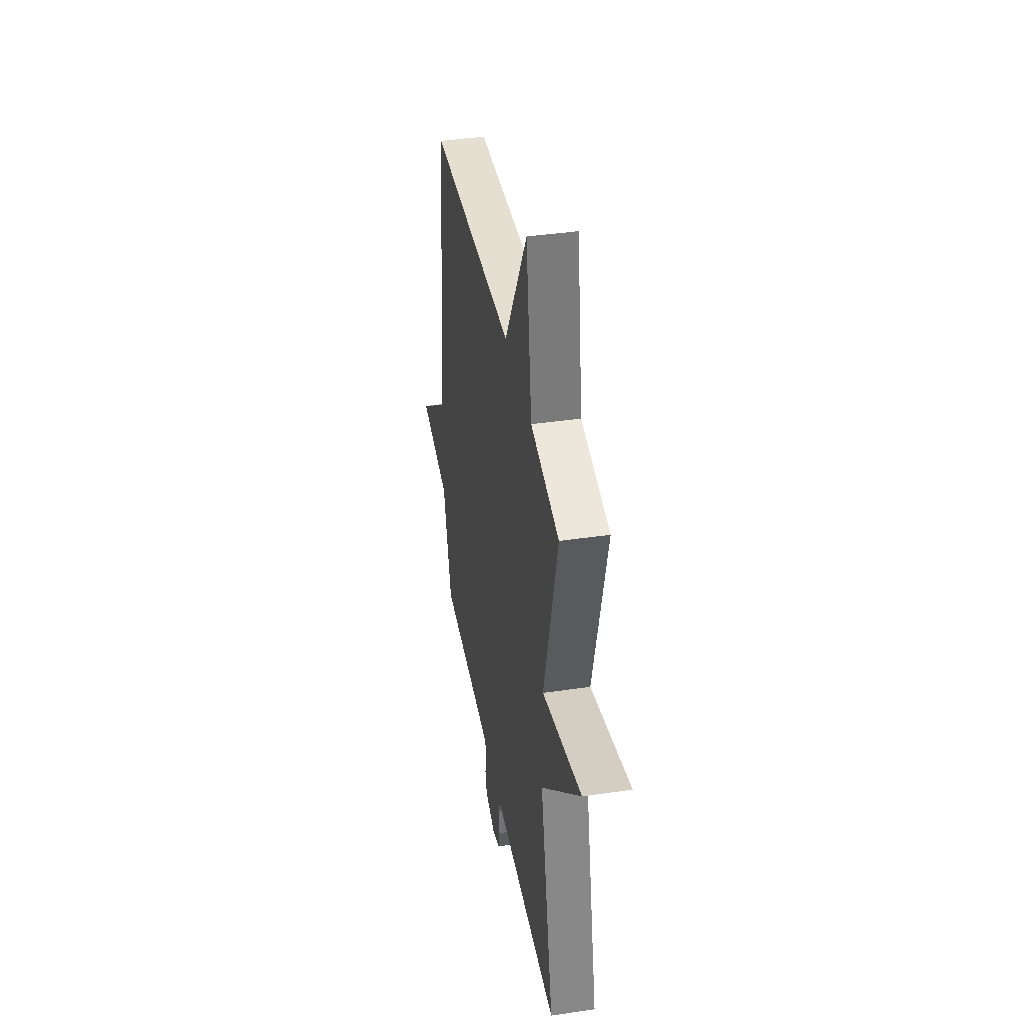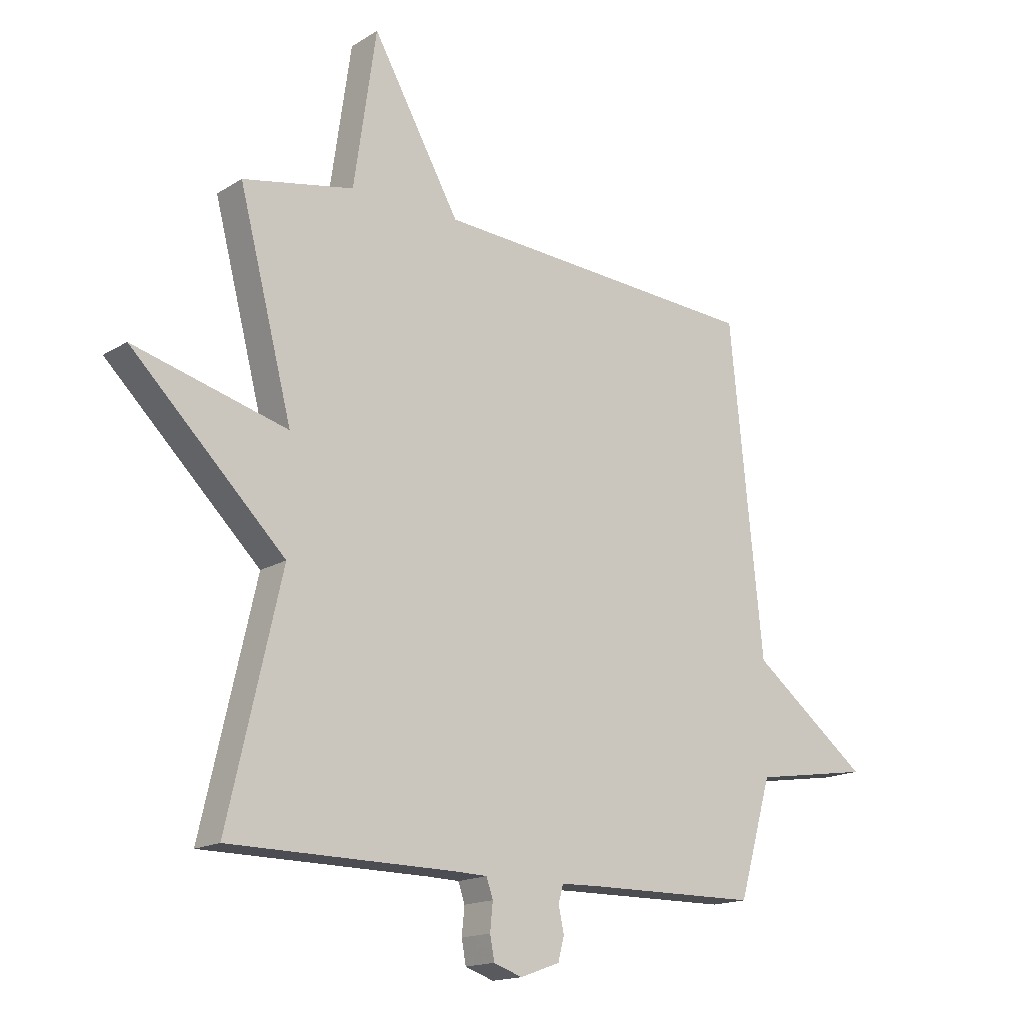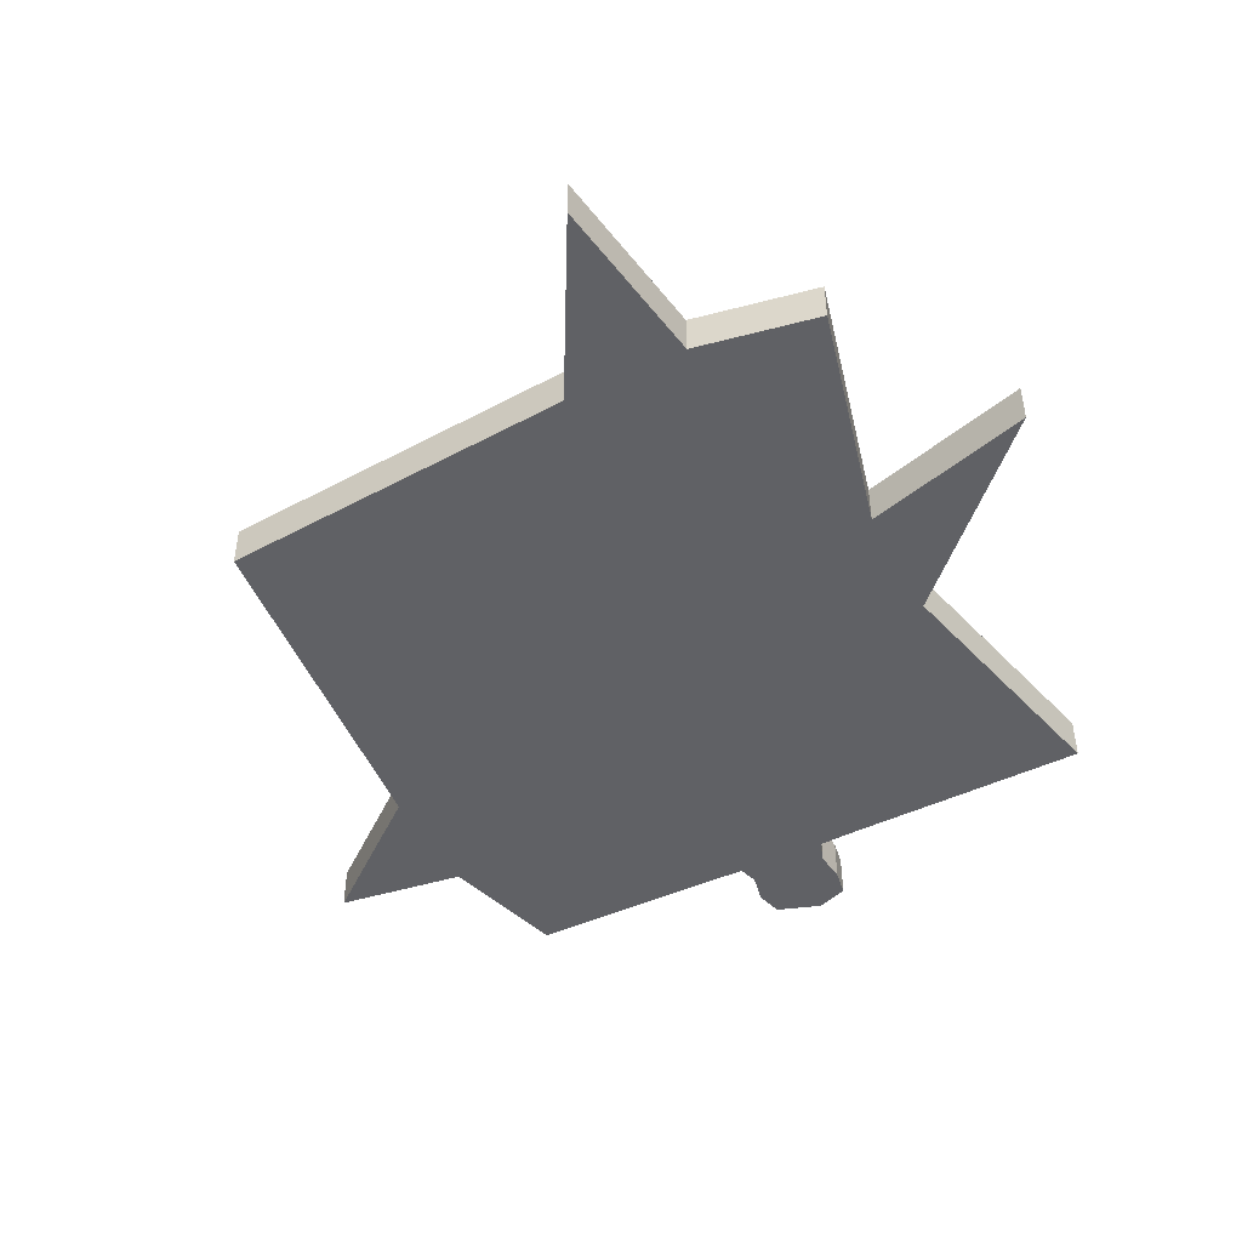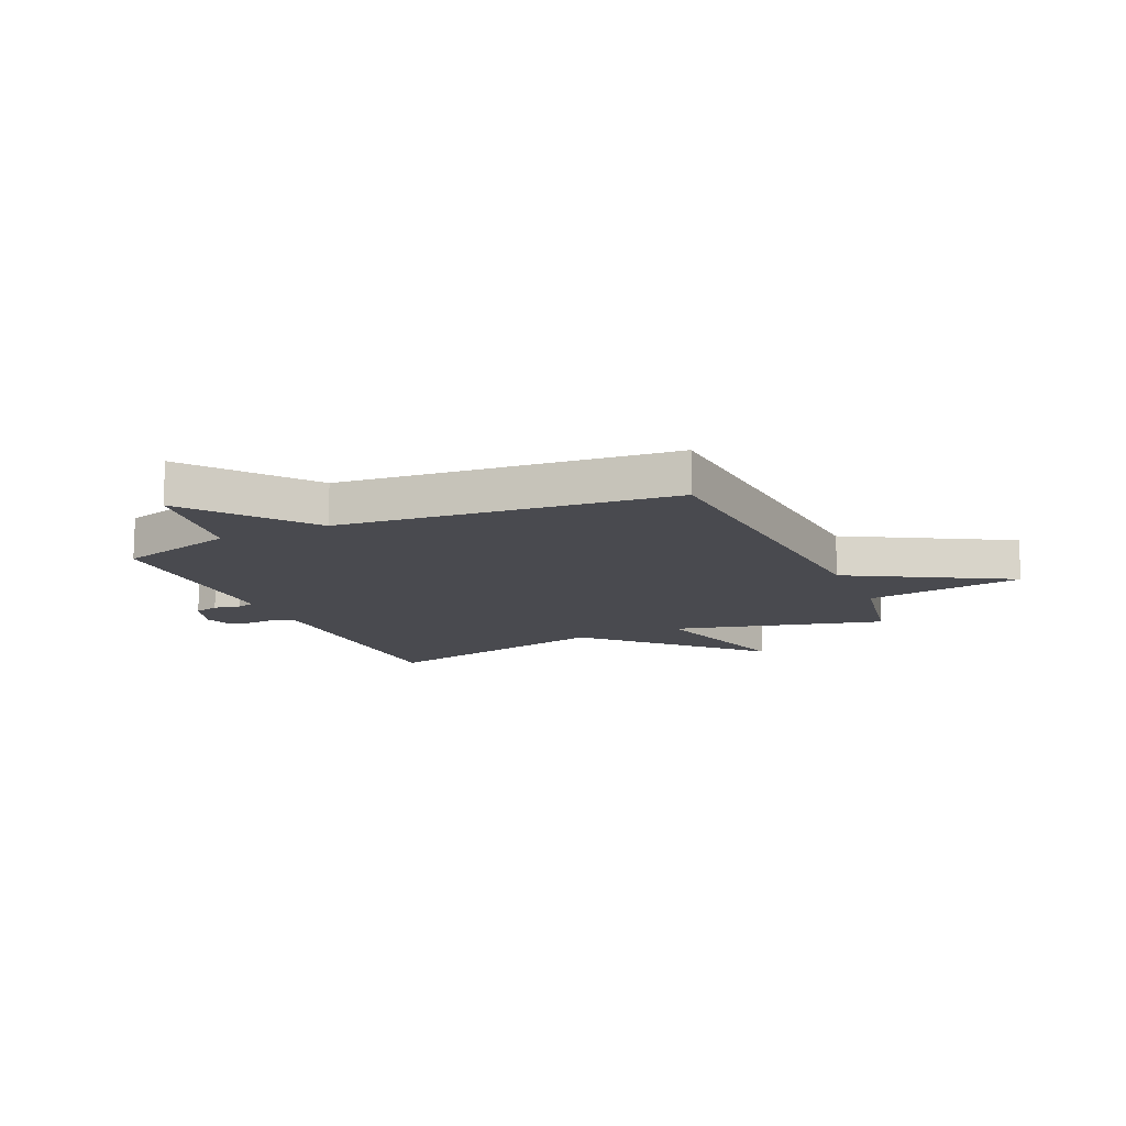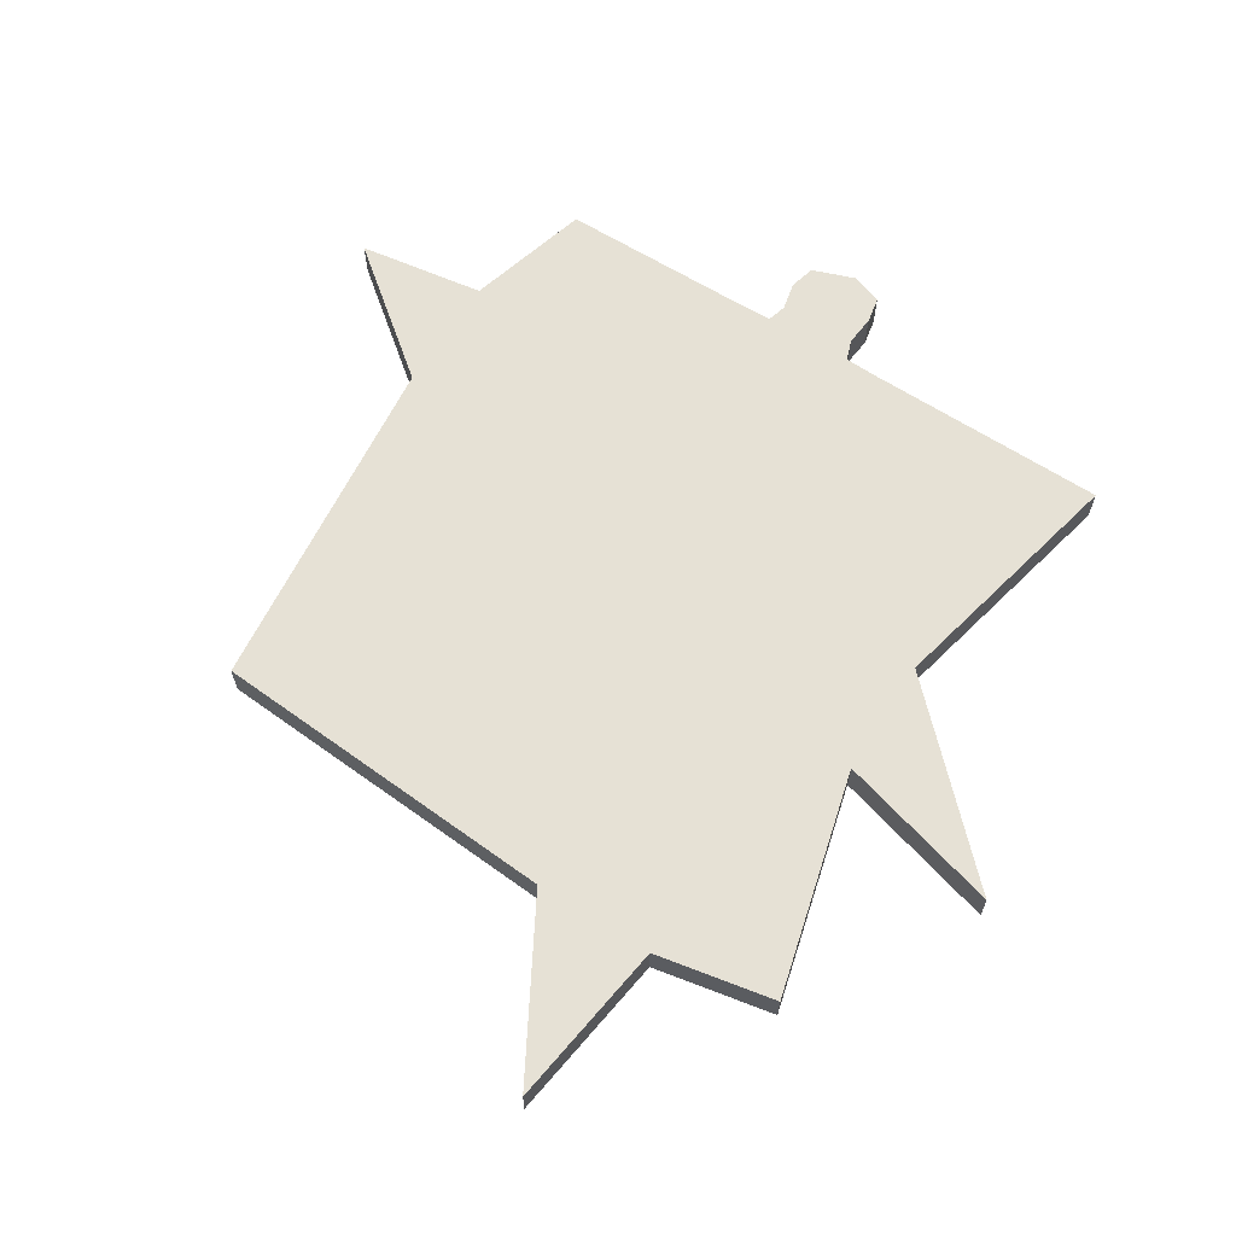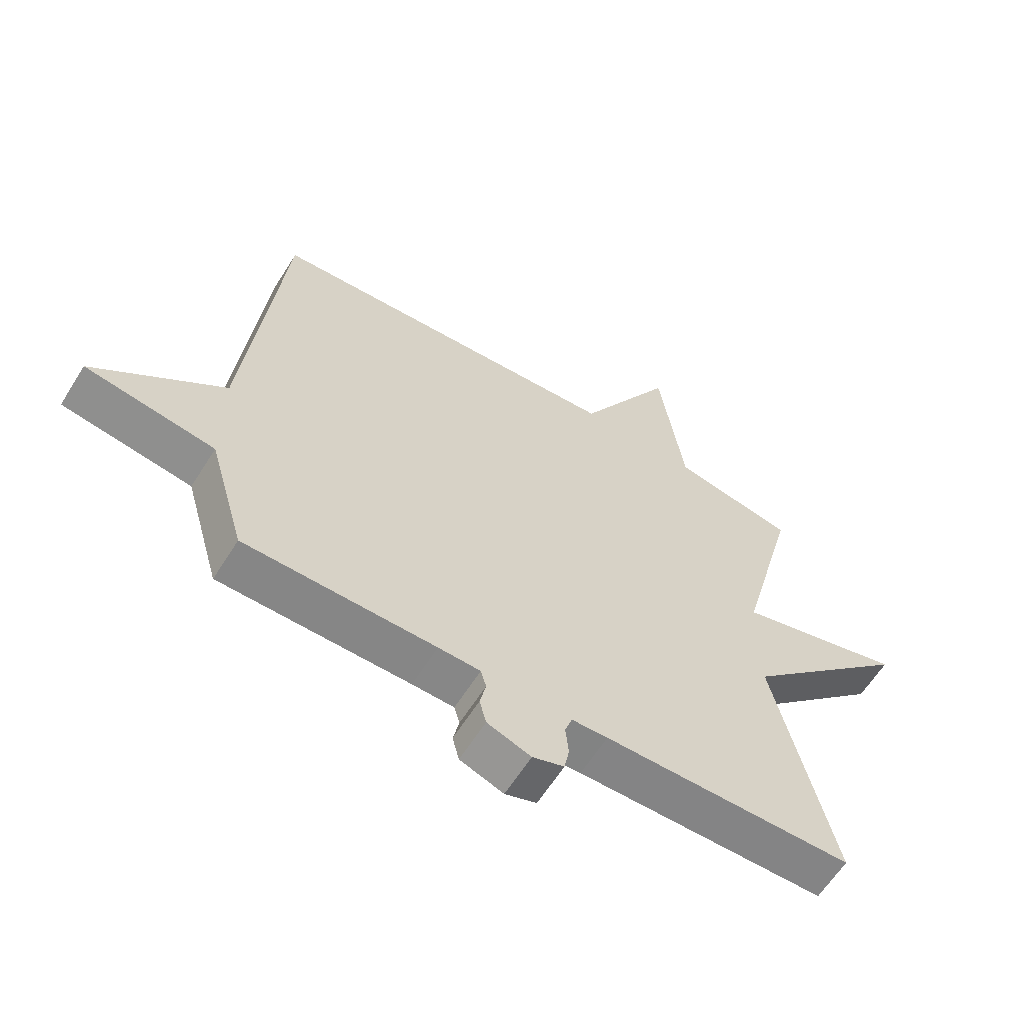
<metadata>
{"format":"obj","ext":"obj","renderer":"f3d","projection":"perspective","resolution":1024,"background":"white","views":[{"elev":40.6,"azim":79.8,"up":"+Z"},{"elev":-16.1,"azim":141.6,"up":"+Z"},{"elev":-47.2,"azim":27.6,"up":"+Y"},{"elev":-13.5,"azim":-65.9,"up":"+Y"},{"elev":64.8,"azim":32.3,"up":"+Y"},{"elev":-61.8,"azim":-32.0,"up":"+Z"}]}
</metadata>
<code>
v -0.5 0.07 -0.5
v -0.56 0.07 -0.291
v -0.773 0.07 -0.258
v -0.56 0.07 -0.091
v -0.5 0.07 0.5
v 0.098 0.07 0.539
v 0.257 0.07 0.822
v 0.298 0.07 0.539
v 0.5 0.07 0.5
v 0.403 0.07 0.123
v 0.682 0.07 0.199
v 0.403 0.07 -0.077
v 0.5 0.07 -0.5
v 0.09 0.07 -0.504
v 0.031 0.07 -0.506
v 0.019 0.07 -0.541
v 0.024 0.07 -0.591
v 0.016 0.07 -0.634
v -0.036 0.07 -0.652
v -0.108 0.07 -0.626
v -0.119 0.07 -0.583
v -0.109 0.07 -0.537
v -0.118 0.07 -0.505
v -0.187 0.07 -0.503
v -0.5 0 -0.5
v -0.56 0 -0.291
v -0.773 0 -0.258
v -0.56 0 -0.091
v -0.5 0 0.5
v 0.098 0 0.539
v 0.257 0 0.822
v 0.298 0 0.539
v 0.5 0 0.5
v 0.403 0 0.123
v 0.682 0 0.199
v 0.403 0 -0.077
v 0.5 0 -0.5
v 0.09 0 -0.504
v 0.031 0 -0.506
v 0.019 0 -0.541
v 0.024 0 -0.591
v 0.016 0 -0.634
v -0.036 0 -0.652
v -0.108 0 -0.626
v -0.119 0 -0.583
v -0.109 0 -0.537
v -0.118 0 -0.505
v -0.187 0 -0.503
f 20 21 22
f 19 20 22
f 18 19 22
f 17 18 22
f 16 17 22
f 15 16 22 23
f 14 15 23 24
f 24 1 2
f 14 24 2
f 13 14 2
f 12 13 2
f 8 9 10
f 6 7 8
f 6 8 10
f 5 6 10
f 4 5 10
f 3 4 10
f 10 11 12
f 3 10 12
f 2 3 12
f 46 45 44
f 46 44 43
f 46 43 42
f 46 42 41
f 46 41 40
f 47 46 40 39
f 48 47 39 38
f 26 25 48
f 26 48 38
f 26 38 37
f 26 37 36
f 34 33 32
f 32 31 30
f 34 32 30
f 34 30 29
f 34 29 28
f 34 28 27
f 36 35 34
f 36 34 27
f 36 27 26
f 1 25 26 2
f 2 26 27 3
f 3 27 28 4
f 4 28 29 5
f 5 29 30 6
f 6 30 31 7
f 7 31 32 8
f 8 32 33 9
f 9 33 34 10
f 10 34 35 11
f 11 35 36 12
f 12 36 37 13
f 13 37 38 14
f 14 38 39 15
f 15 39 40 16
f 16 40 41 17
f 17 41 42 18
f 18 42 43 19
f 19 43 44 20
f 20 44 45 21
f 21 45 46 22
f 22 46 47 23
f 23 47 48 24
f 24 48 25 1

</code>
